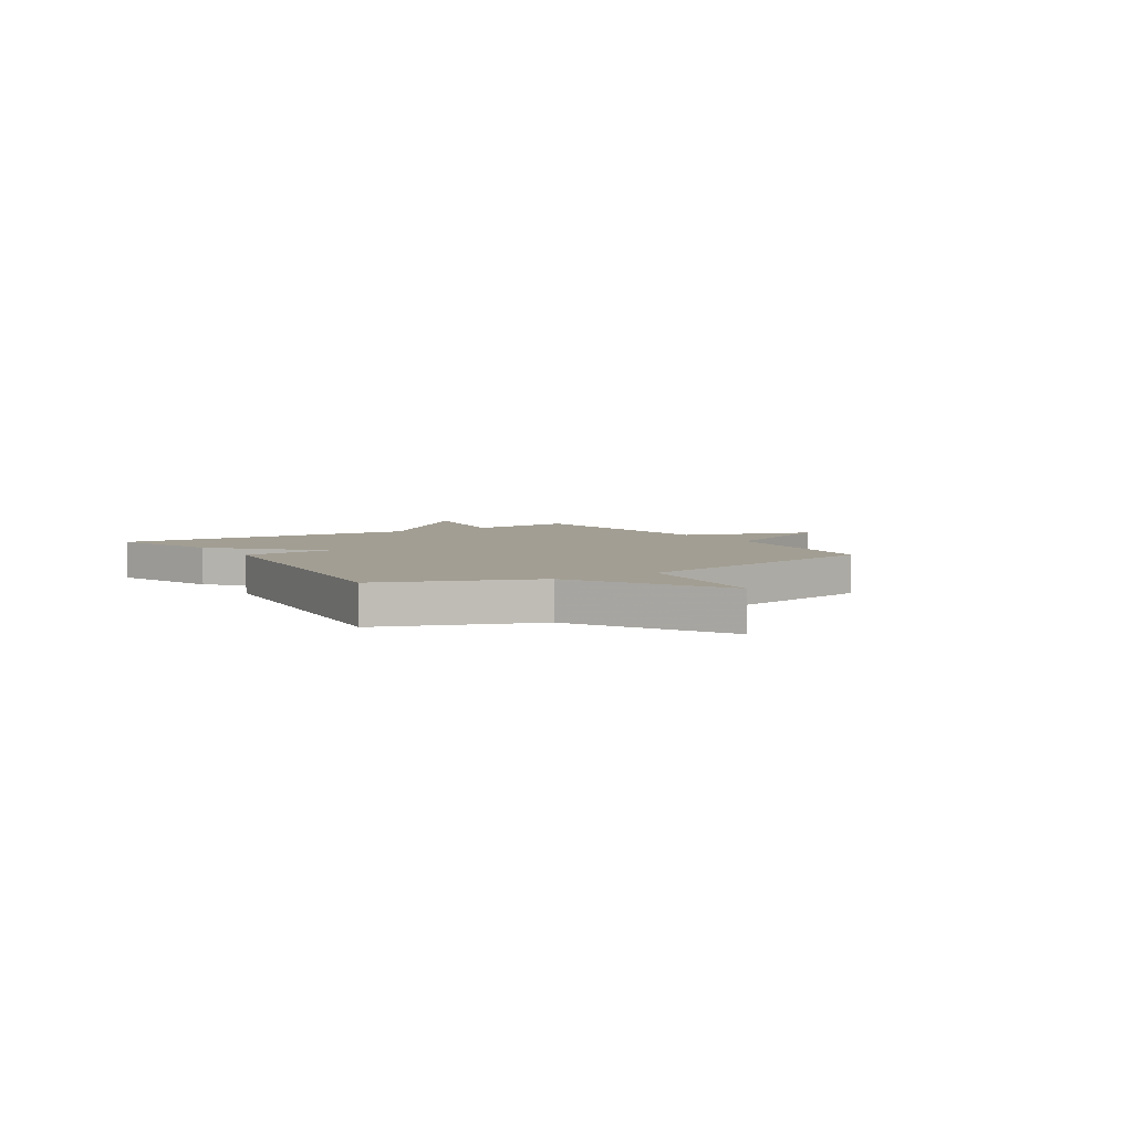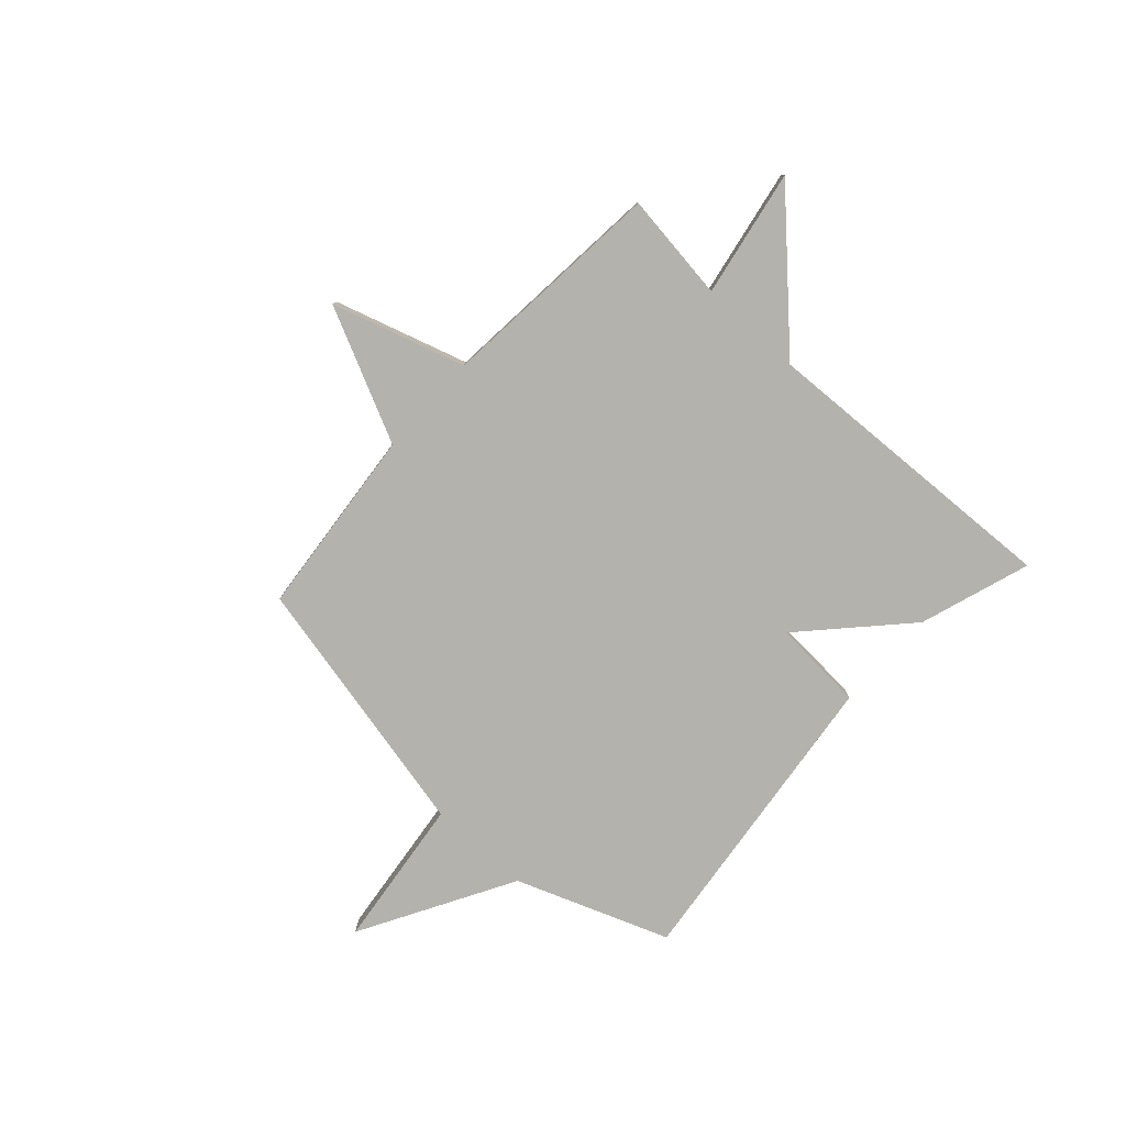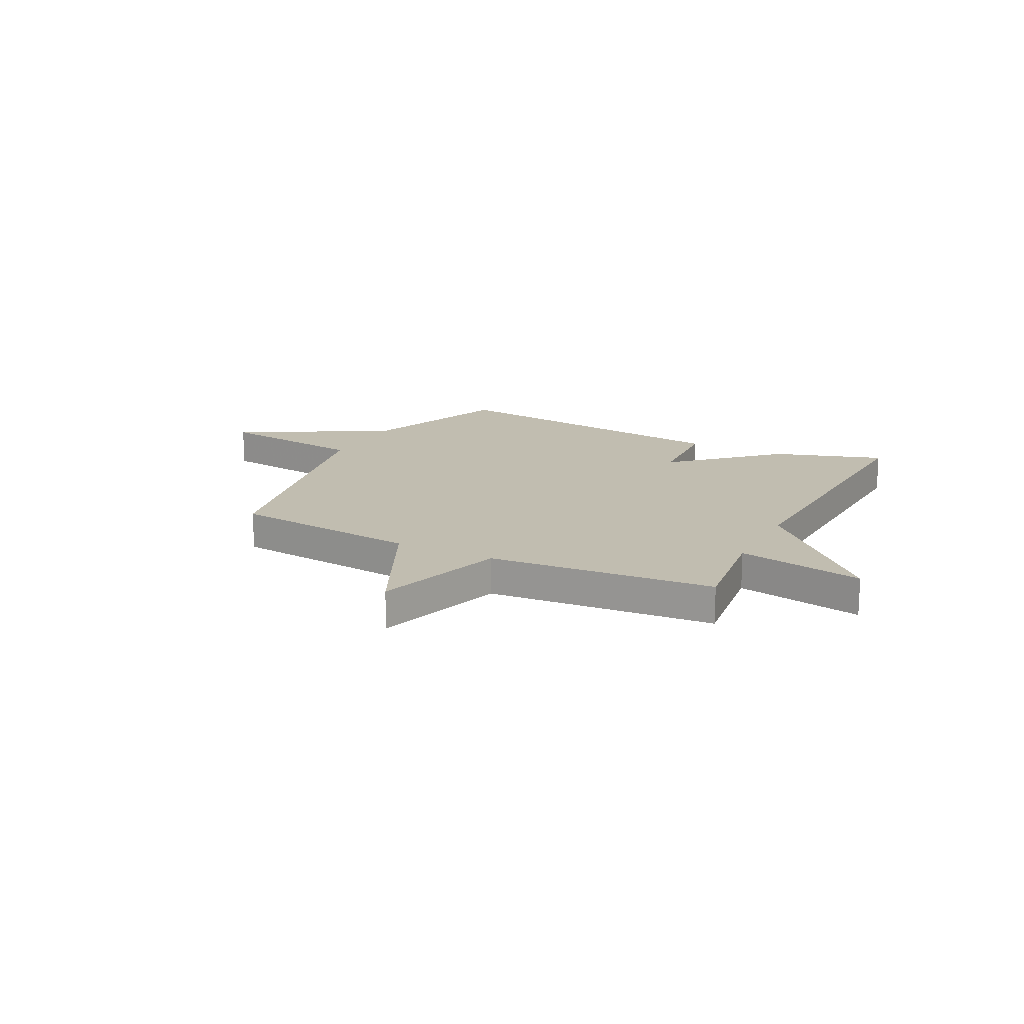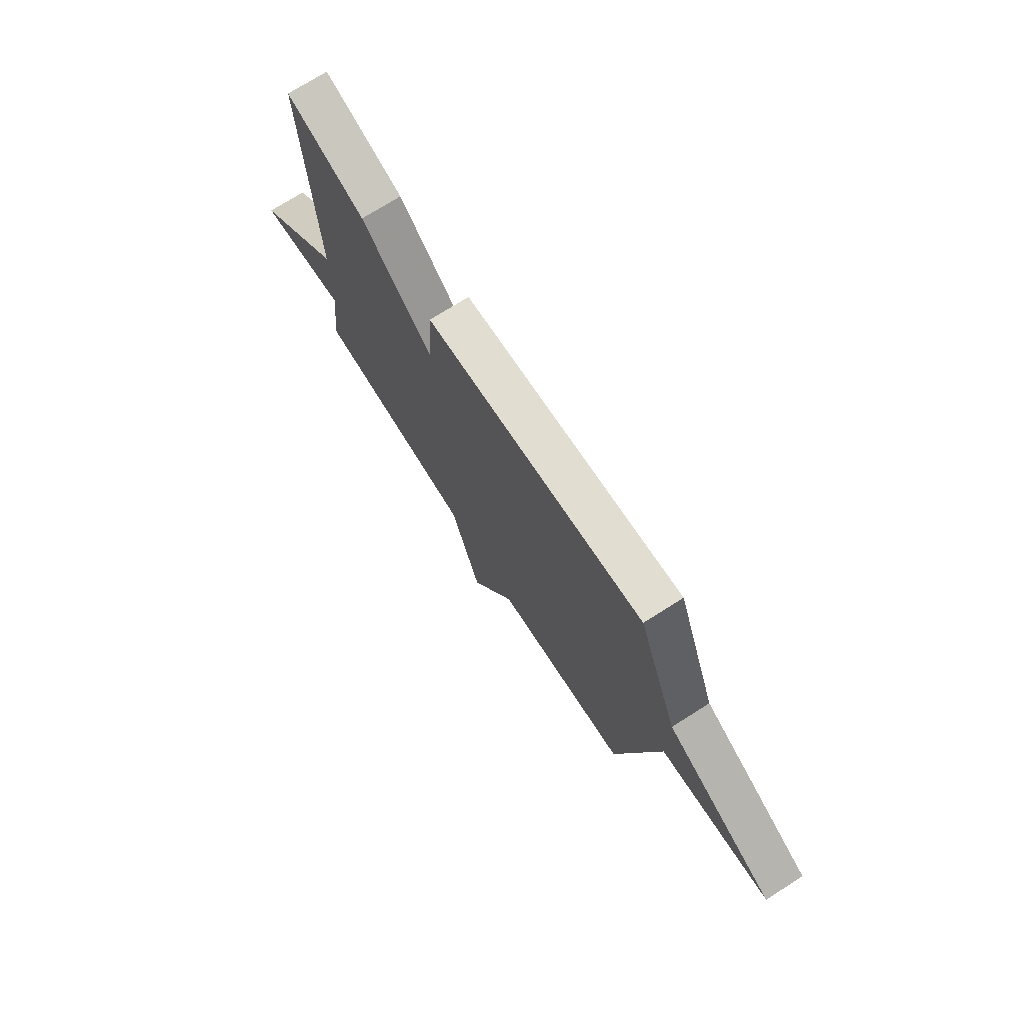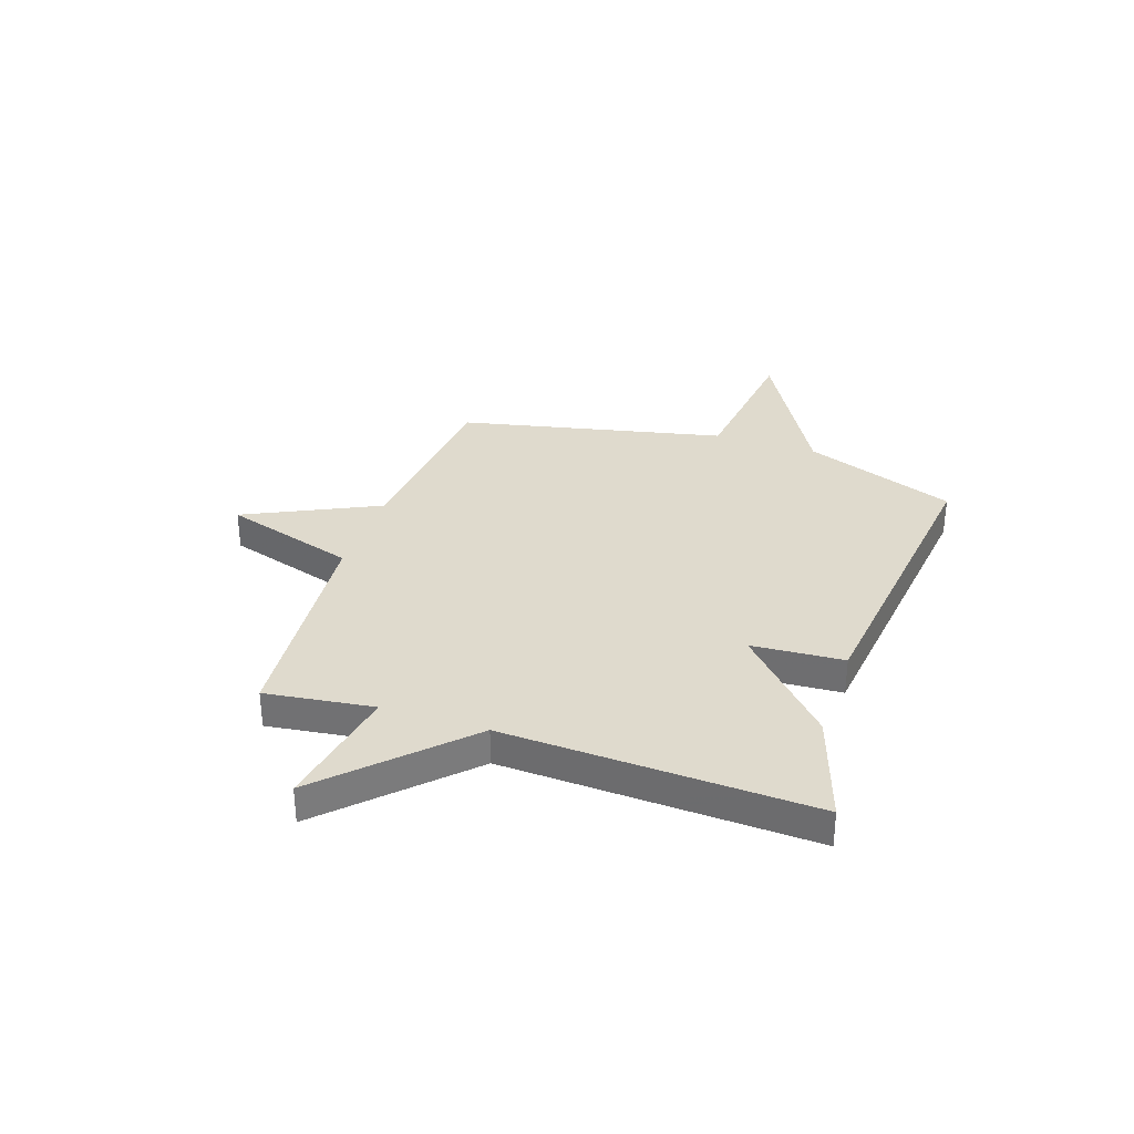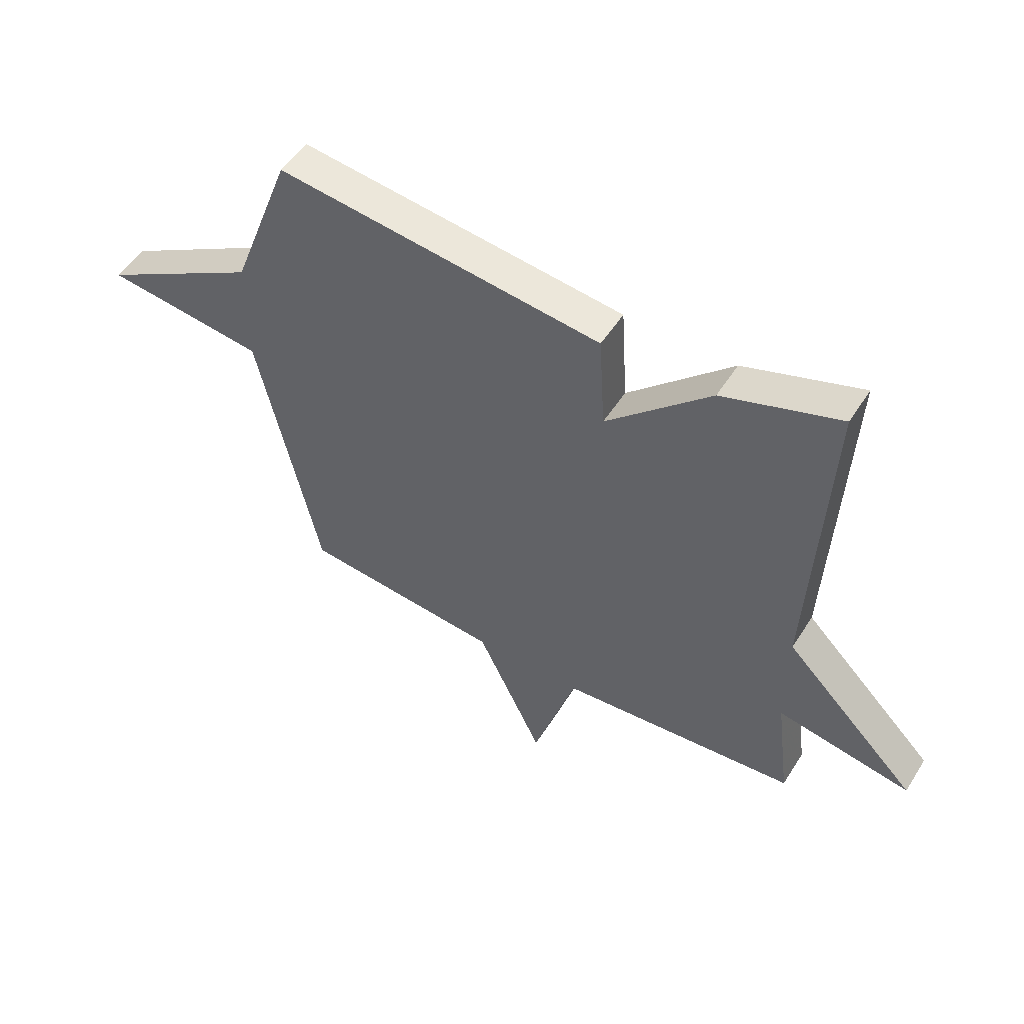
<metadata>
{"format":"obj","ext":"obj","renderer":"f3d","projection":"perspective","resolution":1024,"background":"white","views":[{"elev":5.0,"azim":57.5,"up":"+Y"},{"elev":-79.4,"azim":-132.4,"up":"+Y"},{"elev":16.7,"azim":-152.9,"up":"+Y"},{"elev":73.1,"azim":57.6,"up":"+Z"},{"elev":32.9,"azim":-71.5,"up":"+Y"},{"elev":52.0,"azim":-148.5,"up":"+Z"}]}
</metadata>
<code>
v -0.5 0.07 0.5
v -0.288 0.07 0.43
v -0.099 0.07 0.253
v -0.088 0.07 0.43
v 0.5 0.07 0.5
v 0.61 0.07 0.208
v 0.901 0.07 0.044
v 0.61 0.07 0.008
v 0.5 0.07 -0.5
v 0.136 0.07 -0.537
v 0.015 0.07 -0.792
v -0.064 0.07 -0.537
v -0.5 0.07 -0.5
v -0.473 0.07 -0.292
v -0.717 0.07 -0.337
v -0.473 0.07 -0.092
v -0.5 0 0.5
v -0.288 0 0.43
v -0.099 0 0.253
v -0.088 0 0.43
v 0.5 0 0.5
v 0.61 0 0.208
v 0.901 0 0.044
v 0.61 0 0.008
v 0.5 0 -0.5
v 0.136 0 -0.537
v 0.015 0 -0.792
v -0.064 0 -0.537
v -0.5 0 -0.5
v -0.473 0 -0.292
v -0.717 0 -0.337
v -0.473 0 -0.092
f 14 15 16
f 12 13 14
f 12 14 16
f 10 11 12
f 10 12 16
f 9 10 16
f 8 9 16
f 6 7 8 16
f 3 4 5 6
f 3 6 16
f 1 2 3 16
f 32 31 30
f 30 29 28
f 32 30 28
f 28 27 26
f 32 28 26
f 32 26 25
f 32 25 24
f 32 24 23 22
f 22 21 20 19
f 32 22 19
f 32 19 18 17
f 1 17 18 2
f 2 18 19 3
f 3 19 20 4
f 4 20 21 5
f 5 21 22 6
f 6 22 23 7
f 7 23 24 8
f 8 24 25 9
f 9 25 26 10
f 10 26 27 11
f 11 27 28 12
f 12 28 29 13
f 13 29 30 14
f 14 30 31 15
f 15 31 32 16
f 16 32 17 1

</code>
